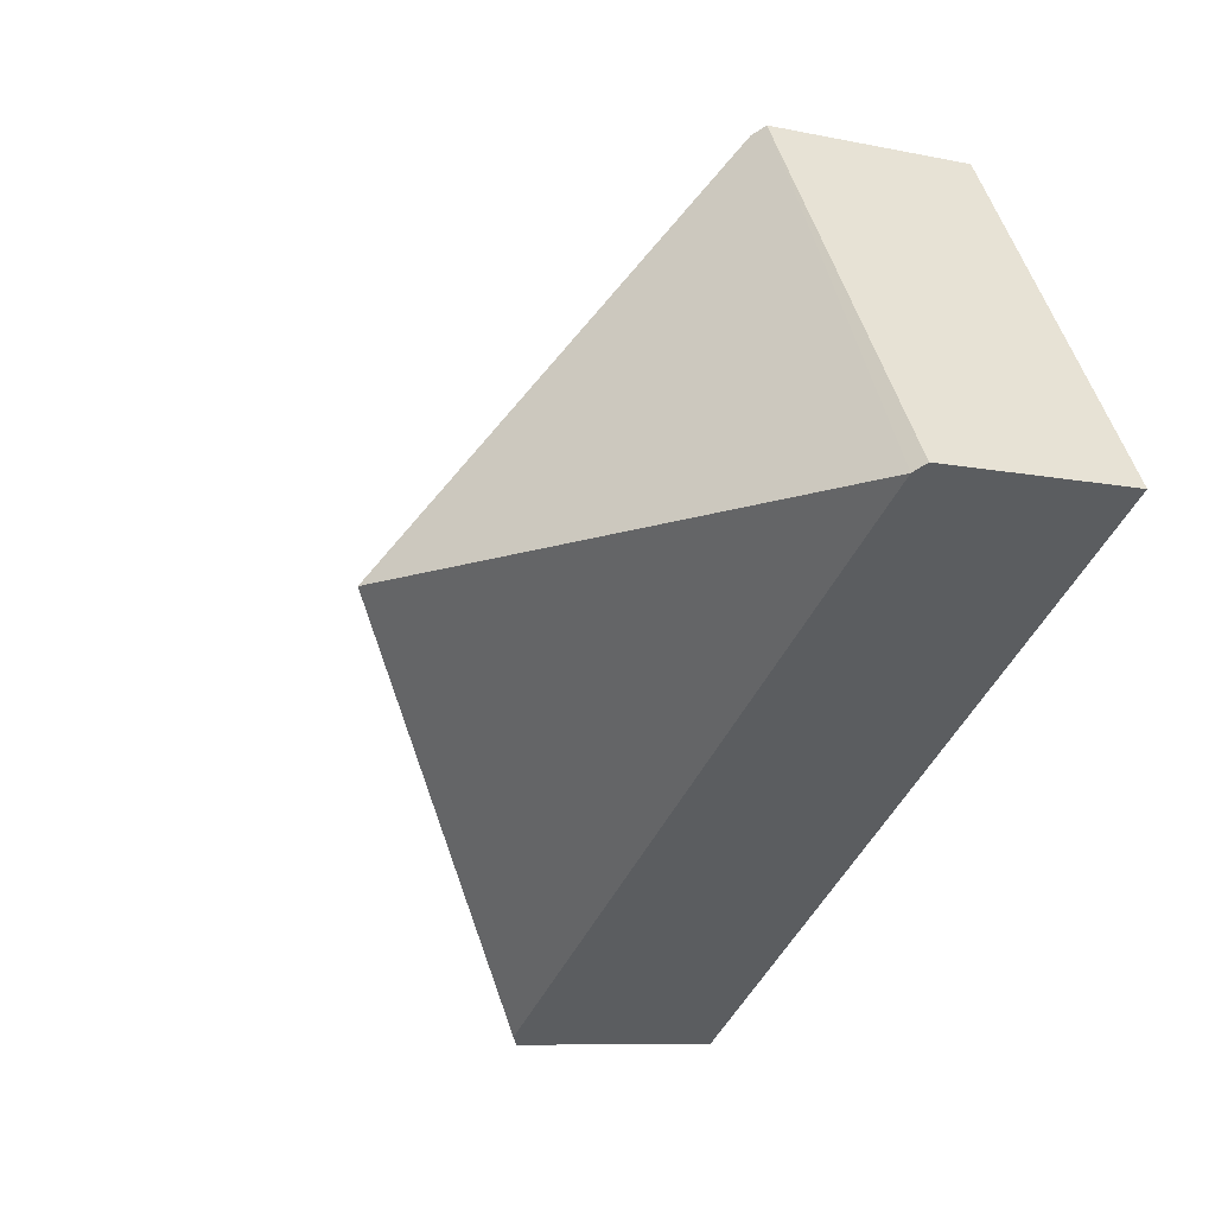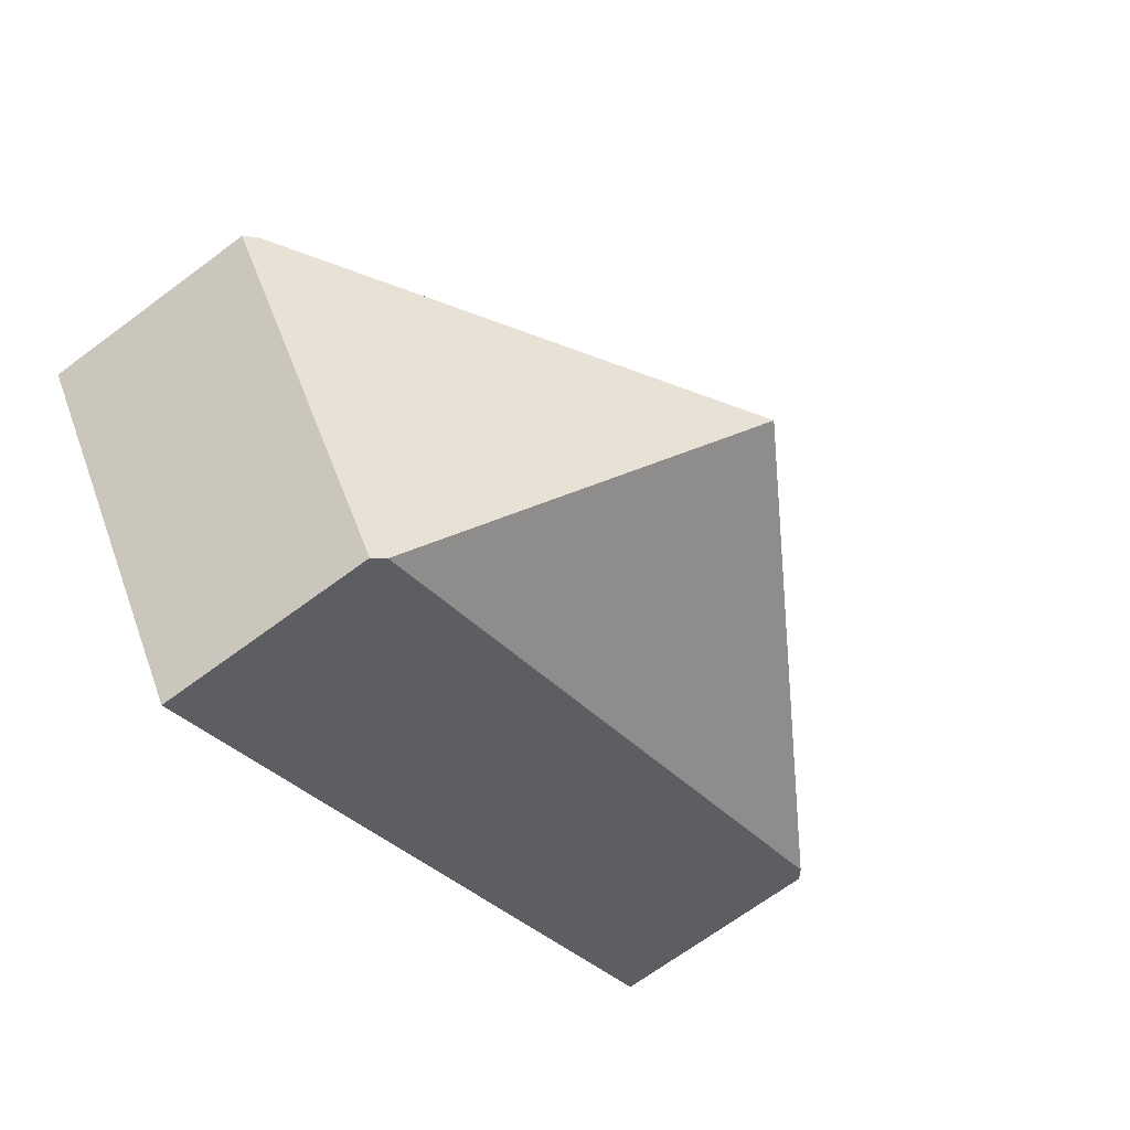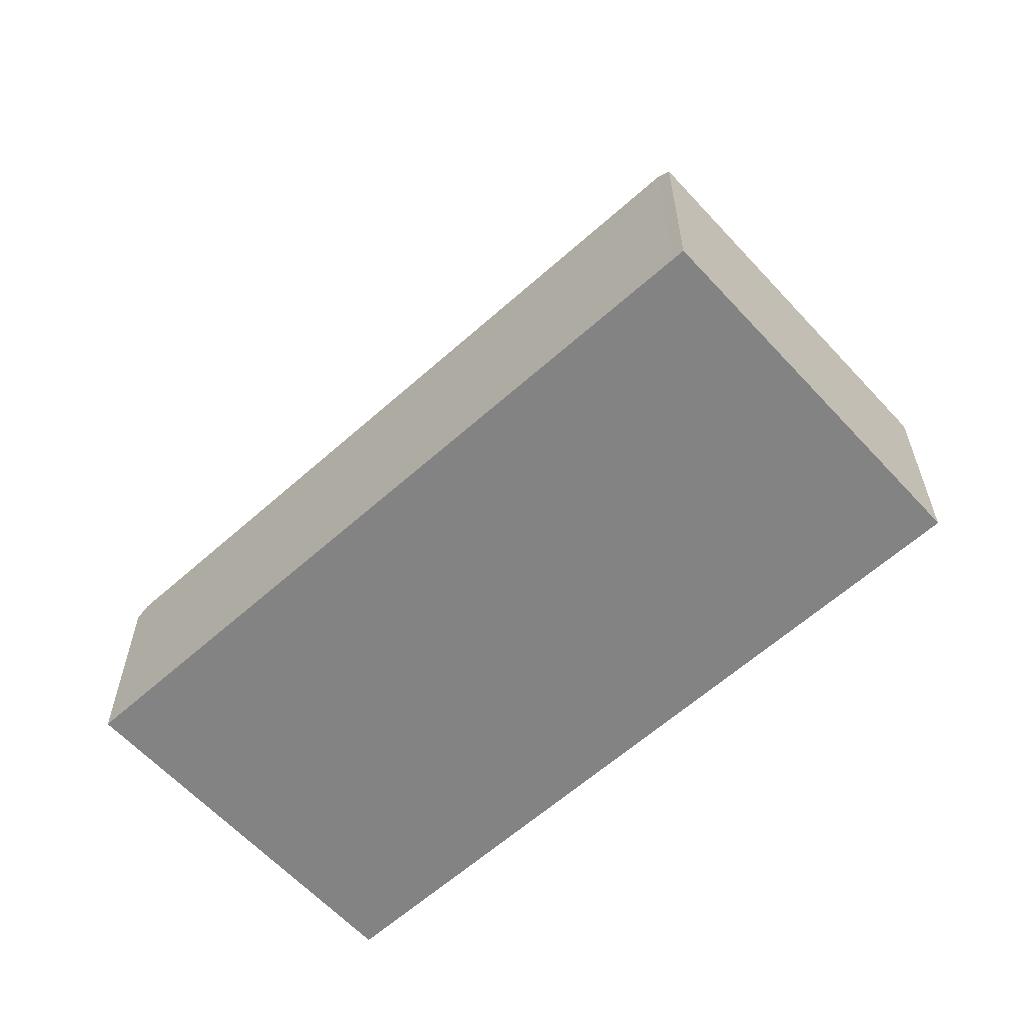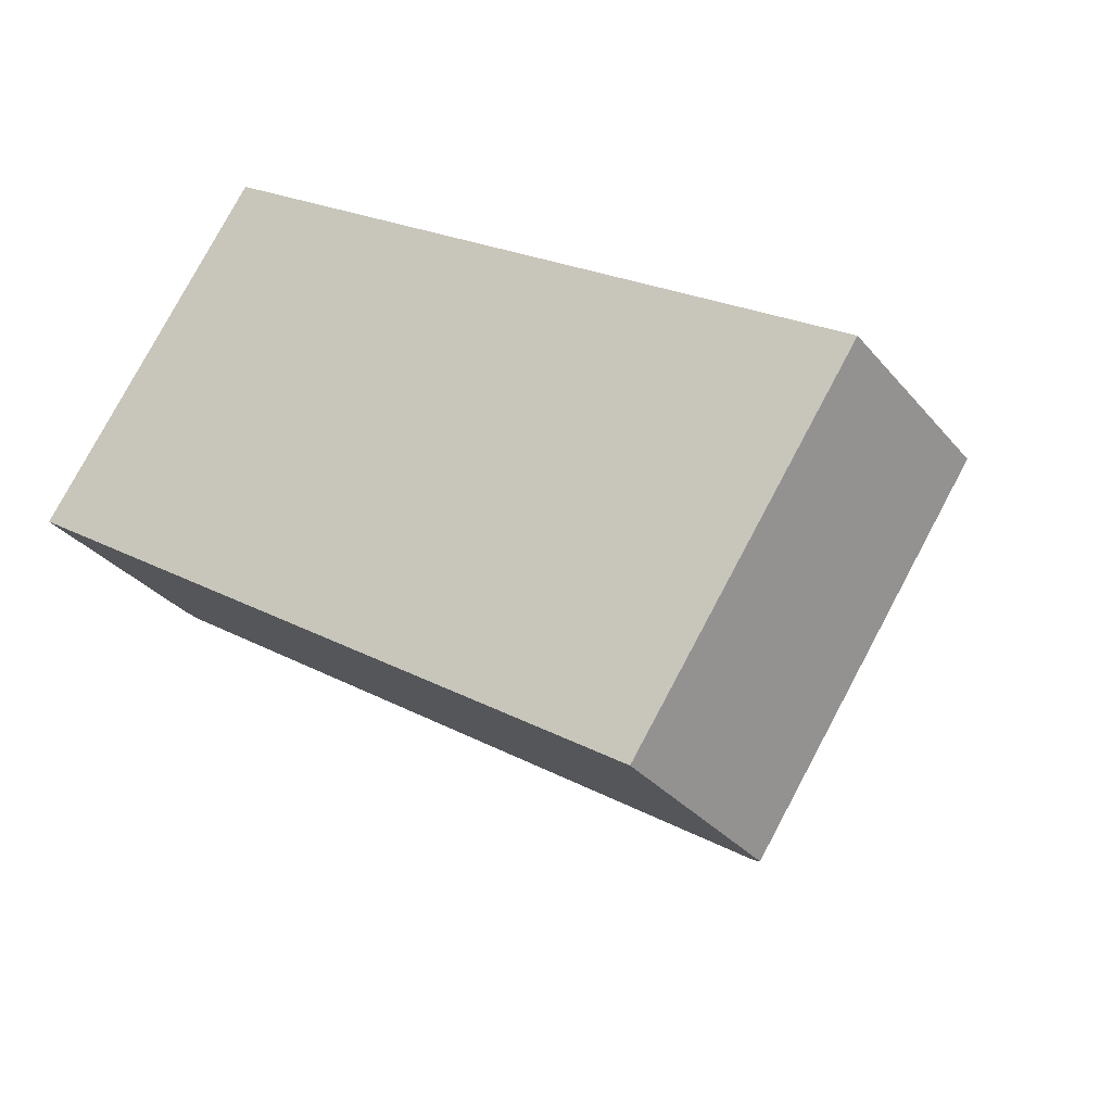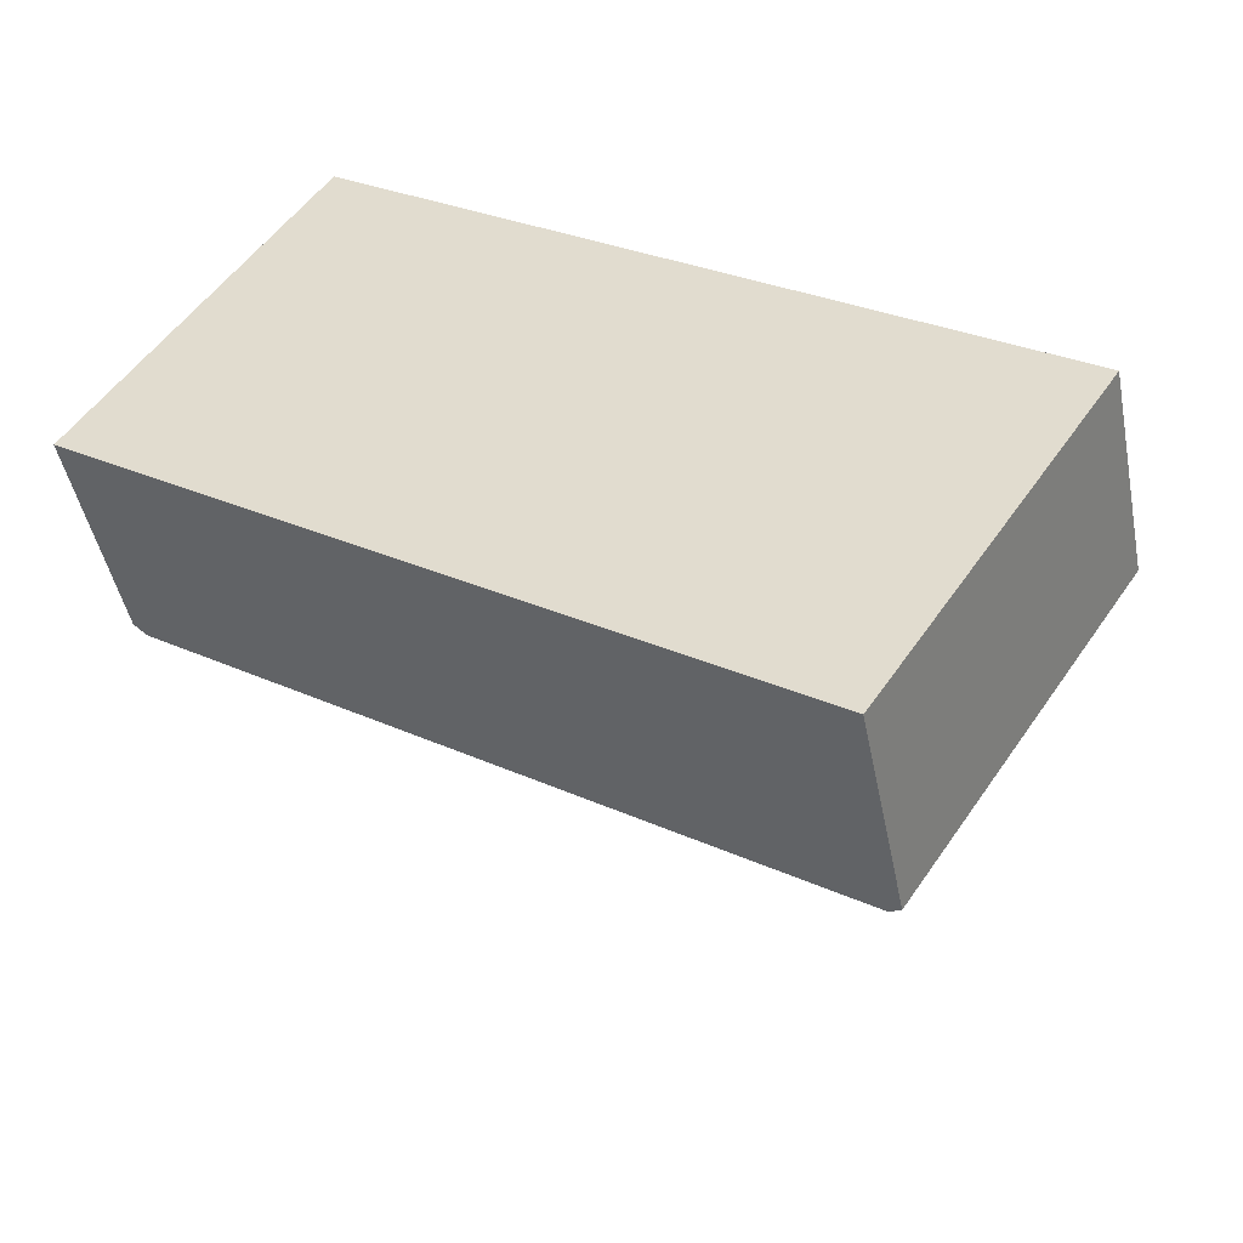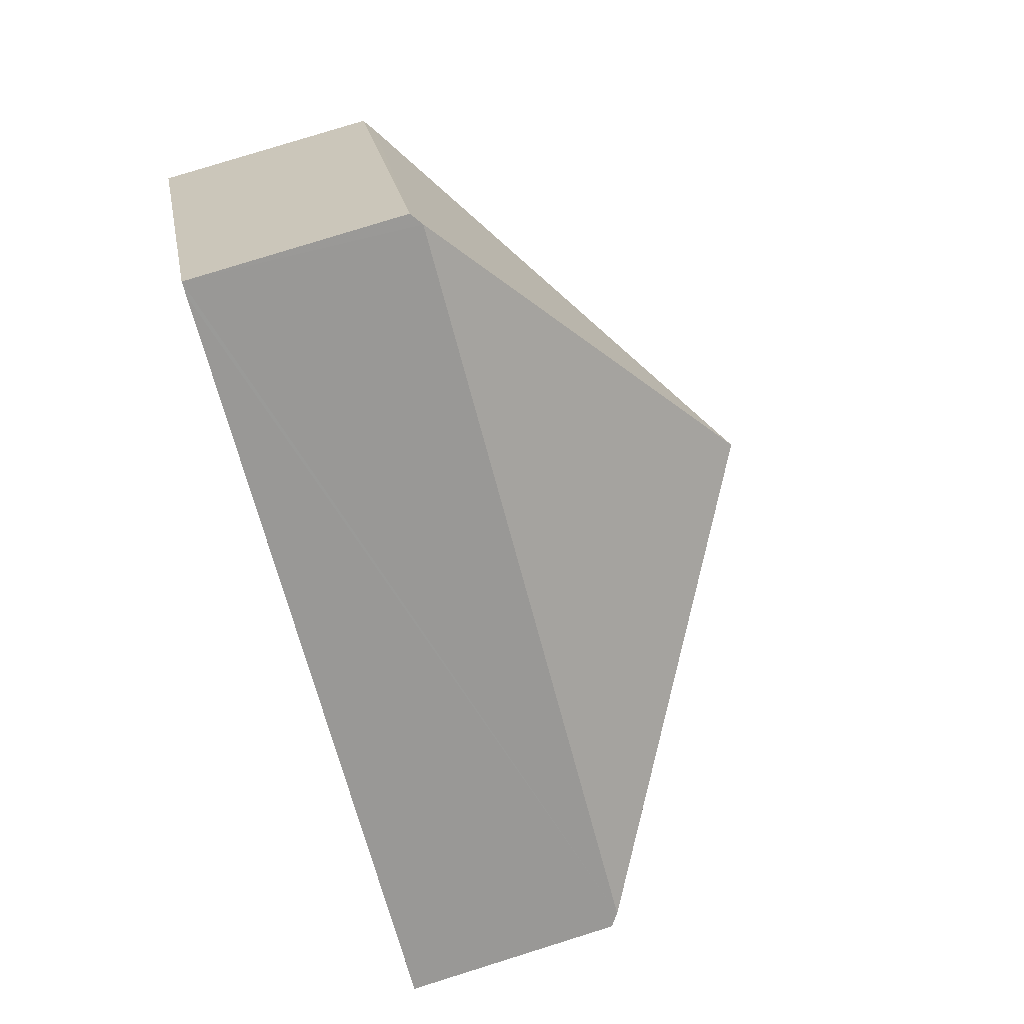
<metadata>
{"format":"obj","ext":"obj","renderer":"f3d","projection":"perspective","resolution":1024,"background":"white","views":[{"elev":-8.5,"azim":-119.9,"up":"+Z"},{"elev":-68.2,"azim":126.7,"up":"+Z"},{"elev":-61.1,"azim":-103.9,"up":"+Y"},{"elev":-31.0,"azim":32.1,"up":"+Z"},{"elev":-46.0,"azim":11.2,"up":"+Z"},{"elev":79.3,"azim":72.7,"up":"+Z"}]}
</metadata>
<code>
v  4.708 1.53 -3.145
v  6.194 1.595 -0.752
v  6.272 1.53 -0.804
v  3.136 3.462 -0.402
v  4.63 1.595 -3.093
v  1.643 1.595 2.289
v  0.079 1.595 -0.052
v  1.564 1.53 2.341
v  0 1.53 9.369e-17
v  0 0 0
v  1.564 -1.433e-16 2.341
v  1.643 -1.402e-16 2.289
v  6.194 4.605e-17 -0.752
v  6.272 4.923e-17 -0.804
v  4.708 1.926e-16 -3.145
v  4.63 1.894e-16 -3.093
v  0.079 3.184e-18 -0.052
g defaultobject
f 1 2 3
f 2 1 4
f 4 1 5
f 6 2 4
f 5 7 4
f 8 7 9
f 7 8 4
f 4 8 6
f 10 8 9
f 8 10 11
f 11 6 8
f 6 11 2
f 2 11 12
f 2 12 13
f 2 13 3
f 3 13 14
f 14 1 3
f 1 14 15
f 15 5 1
f 5 15 7
f 7 15 16
f 7 16 17
f 7 17 9
f 9 17 10
f 13 15 14
f 15 13 12
f 15 12 16
f 16 12 17
f 17 12 11
f 17 11 10

</code>
